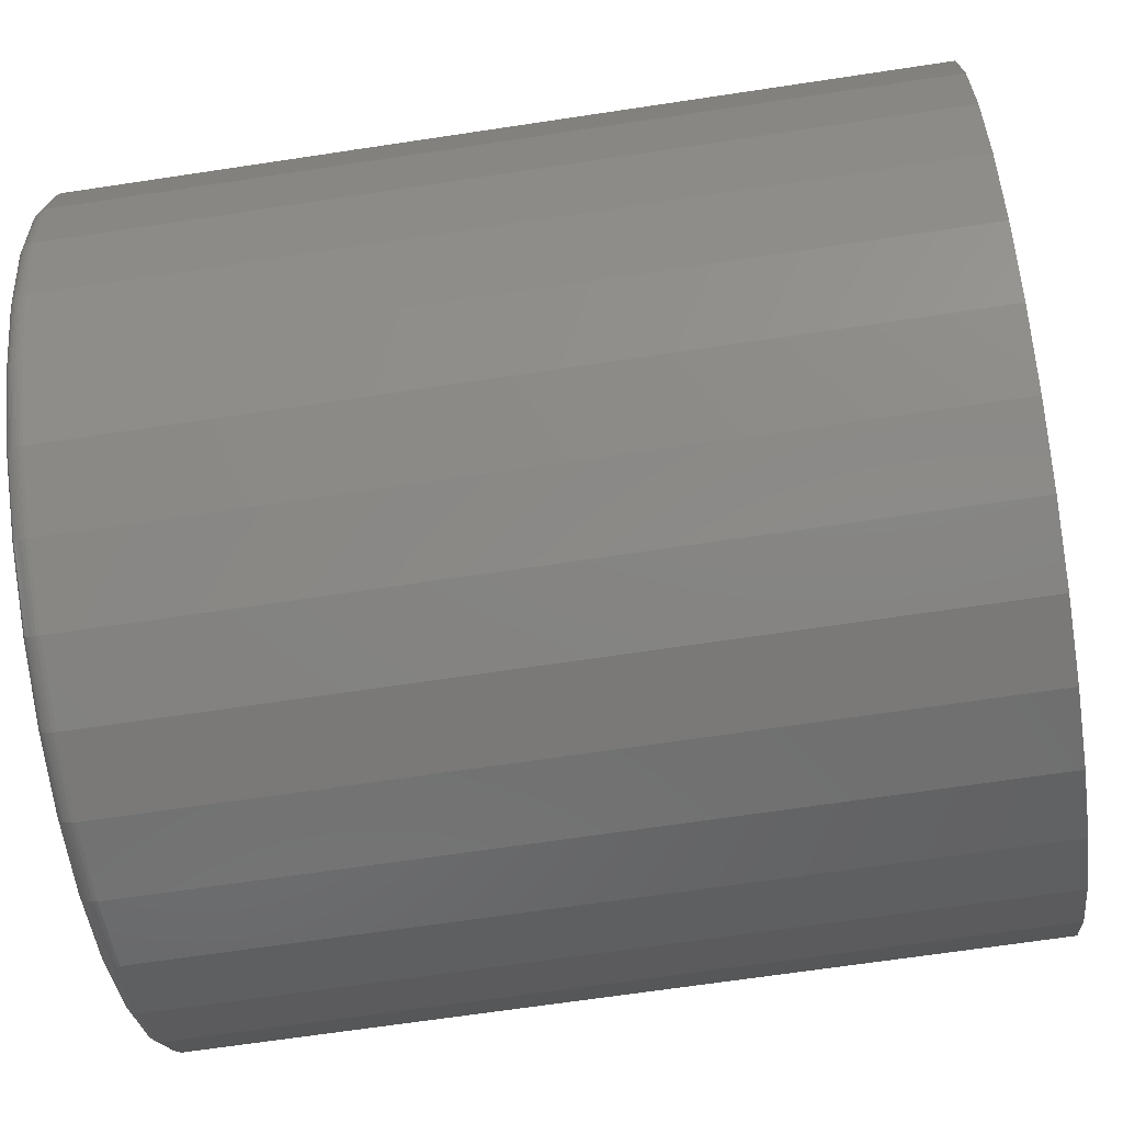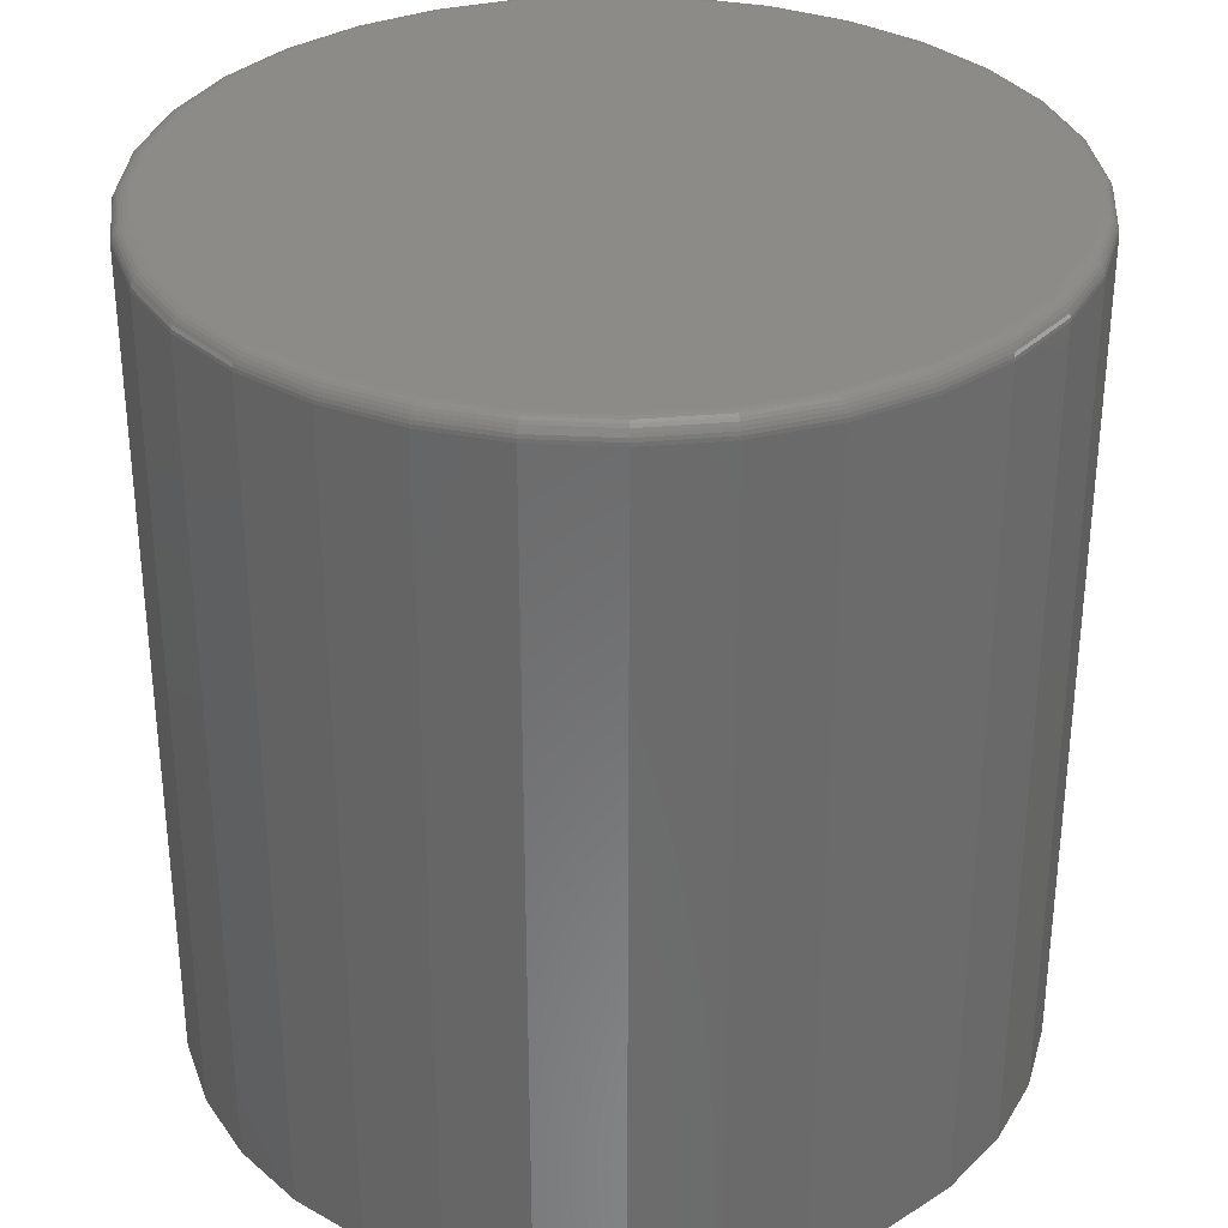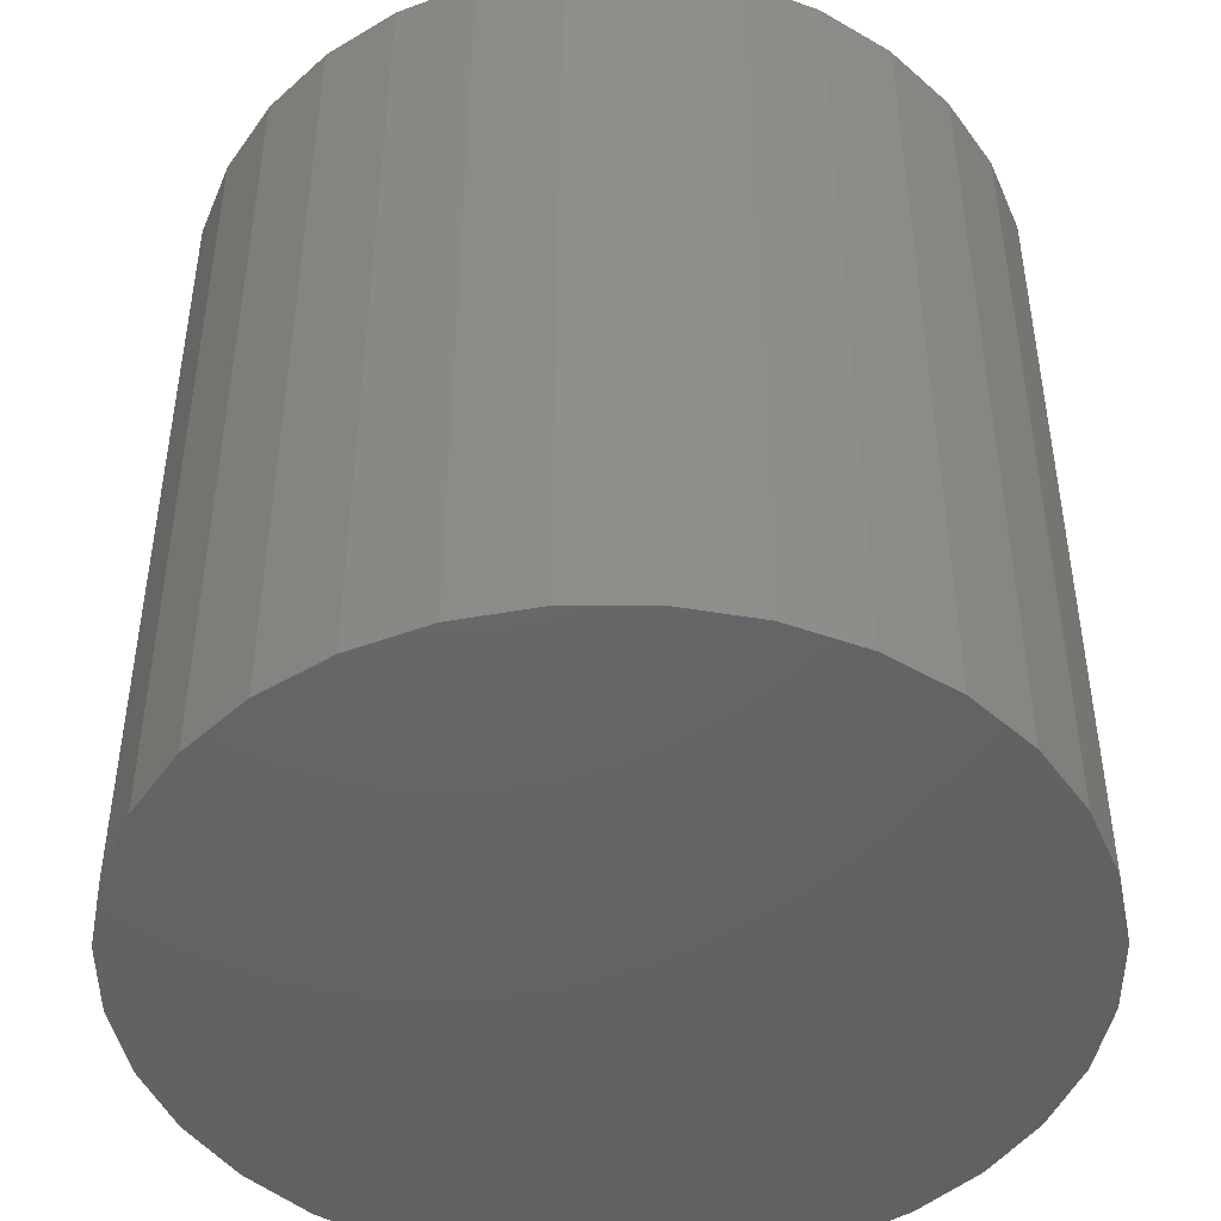
<metadata>
{"format":"stl","ext":"stl","renderer":"f3d","projection":"perspective","resolution":1024,"background":"white","views":[{"elev":-67.1,"azim":98.6,"up":"+Y"},{"elev":32.9,"azim":-12.8,"up":"+Z"},{"elev":-46.4,"azim":107.2,"up":"+Z"}]}
</metadata>
<code>
# stl→obj: 320 verts, 636 faces
v -0.05991 0.3409 0.75
v 0.0757 0.3409 0.75
v 0.007895 0.3475 0.75
v 0.1409 0.3211 0.75
v -0.1251 0.3211 0.75
v 0.201 0.289 0.75
v -0.1852 0.289 0.75
v 0.2536 0.2457 0.75
v -0.2378 0.2457 0.75
v 0.2969 0.1931 0.75
v -0.2811 0.1931 0.75
v 0.329 0.133 0.75
v -0.3132 0.133 0.75
v 0.3487 0.0678 0.75
v -0.333 0.0678 0.75
v 0.3554 2.159e-16 0.75
v -0.3396 -2.738e-16 0.75
v 0.3487 -0.0678 0.75
v -0.333 -0.0678 0.75
v 0.329 -0.133 0.75
v -0.3132 -0.133 0.75
v 0.2969 -0.1931 0.75
v -0.2811 -0.1931 0.75
v 0.2536 -0.2457 0.75
v -0.2378 -0.2457 0.75
v 0.201 -0.289 0.75
v -0.1852 -0.289 0.75
v 0.1409 -0.3211 0.75
v -0.1251 -0.3211 0.75
v 0.0757 -0.3409 0.75
v -0.05991 -0.3409 0.75
v 0.007895 -0.3475 0.75
v 0.3711 0 0
v 0.3711 -4.115e-16 0.7344
v 0.3641 -0.07085 0
v 0.3641 -0.07085 0.7344
v 0.3434 -0.139 0
v 0.3434 -0.139 0.7344
v 0.3098 -0.2018 0
v 0.3098 -0.2018 0.7344
v 0.2647 -0.2568 0
v 0.2647 -0.2568 0.7344
v 0.2097 -0.302 0
v 0.2097 -0.302 0.7344
v 0.1469 -0.3355 0
v 0.1469 -0.3355 0.7344
v 0.07874 -0.3562 0
v 0.07874 -0.3562 0.7344
v 0.007895 -0.3632 0
v 0.007895 -0.3632 0.7344
v -0.06295 -0.3562 0
v -0.06295 -0.3562 0.7344
v -0.1311 -0.3355 0
v -0.1311 -0.3355 0.7344
v -0.1939 -0.302 0
v -0.1939 -0.302 0.7344
v -0.2489 -0.2568 0
v -0.2489 -0.2568 0.7344
v -0.2941 -0.2018 0
v -0.2941 -0.2018 0.7344
v -0.3276 -0.139 0
v -0.3276 -0.139 0.7344
v -0.3483 -0.07085 0
v -0.3483 -0.07085 0.7344
v -0.3553 4.447e-17 0
v -0.3553 4.447e-17 0.7344
v -0.3483 0.07085 0
v -0.3483 0.07085 0.7344
v -0.3276 0.139 0
v -0.3276 0.139 0.7344
v -0.2941 0.2018 0
v -0.2941 0.2018 0.7344
v -0.2489 0.2568 0
v -0.2489 0.2568 0.7344
v -0.1939 0.302 0
v -0.1939 0.302 0.7344
v -0.1311 0.3355 0
v -0.1311 0.3355 0.7344
v -0.06295 0.3562 0
v -0.06295 0.3562 0.7344
v 0.007895 0.3632 0
v 0.007895 0.3632 0.7344
v 0.07874 0.3562 0
v 0.07874 0.3562 0.7344
v 0.1469 0.3355 0
v 0.1469 0.3355 0.7344
v 0.2097 0.302 0
v 0.2097 0.302 0.7344
v 0.2647 0.2568 0
v 0.2647 0.2568 0.7344
v 0.3098 0.2018 0
v 0.3098 0.2018 0.7344
v 0.3434 0.139 0
v 0.3434 0.139 0.7344
v 0.3641 0.07085 0
v 0.3641 0.07085 0.7344
v -0.3427 8.327e-17 0.7497
v -0.336 0.06839 0.7497
v -0.3456 8.327e-17 0.7488
v -0.3388 0.06897 0.7488
v -0.3483 8.327e-17 0.7474
v -0.3415 0.06949 0.7474
v -0.3507 8.327e-17 0.7454
v -0.3438 0.06996 0.7454
v -0.3526 8.327e-17 0.7431
v -0.3457 0.07033 0.7431
v -0.3541 8.327e-17 0.7404
v -0.3471 0.07062 0.7404
v -0.355 8.327e-17 0.7374
v -0.348 0.07079 0.7374
v 0.3517 0.06839 0.7497
v 0.3585 -6.384e-16 0.7497
v 0.3546 0.06897 0.7488
v 0.3614 -6.939e-16 0.7488
v 0.3573 0.06949 0.7474
v 0.3641 -6.939e-16 0.7474
v 0.3596 0.06996 0.7454
v 0.3665 -6.939e-16 0.7454
v 0.3615 0.07033 0.7431
v 0.3684 -6.939e-16 0.7431
v 0.3629 0.07062 0.7404
v 0.3699 -6.939e-16 0.7404
v 0.3638 0.07079 0.7374
v 0.3708 -6.661e-16 0.7374
v 0.3318 0.1342 0.7497
v 0.3345 0.1353 0.7488
v 0.337 0.1363 0.7474
v 0.3392 0.1372 0.7454
v 0.341 0.138 0.7431
v 0.3423 0.1385 0.7404
v 0.3431 0.1389 0.7374
v 0.2994 0.1948 0.7497
v 0.3018 0.1964 0.7488
v 0.3041 0.1979 0.7474
v 0.306 0.1992 0.7454
v 0.3077 0.2003 0.7431
v 0.3089 0.2011 0.7404
v 0.3096 0.2016 0.7374
v 0.2558 0.2479 0.7497
v 0.2579 0.25 0.7488
v 0.2598 0.2519 0.7474
v 0.2615 0.2536 0.7454
v 0.2628 0.2549 0.7431
v 0.2638 0.256 0.7404
v 0.2645 0.2566 0.7374
v 0.2027 0.2915 0.7497
v 0.2043 0.2939 0.7488
v 0.2058 0.2962 0.7474
v 0.2071 0.2981 0.7454
v 0.2082 0.2998 0.7431
v 0.209 0.301 0.7404
v 0.2095 0.3017 0.7374
v 0.1421 0.3239 0.7497
v 0.1432 0.3266 0.7488
v 0.1442 0.3291 0.7474
v 0.1451 0.3313 0.7454
v 0.1459 0.3331 0.7431
v 0.1464 0.3344 0.7404
v 0.1468 0.3352 0.7374
v 0.07629 0.3438 0.7497
v 0.07686 0.3467 0.7488
v 0.07739 0.3494 0.7474
v 0.07785 0.3517 0.7454
v 0.07823 0.3536 0.7431
v 0.07851 0.355 0.7404
v 0.07868 0.3559 0.7374
v 0.007895 0.3506 0.7497
v 0.007895 0.3535 0.7488
v 0.007895 0.3562 0.7474
v 0.007895 0.3586 0.7454
v 0.007895 0.3605 0.7431
v 0.007895 0.362 0.7404
v 0.007895 0.3629 0.7374
v -0.0605 0.3438 0.7497
v -0.06107 0.3467 0.7488
v -0.0616 0.3494 0.7474
v -0.06206 0.3517 0.7454
v -0.06244 0.3536 0.7431
v -0.06272 0.355 0.7404
v -0.0629 0.3559 0.7374
v -0.1263 0.3239 0.7497
v -0.1274 0.3266 0.7488
v -0.1284 0.3291 0.7474
v -0.1293 0.3313 0.7454
v -0.1301 0.3331 0.7431
v -0.1306 0.3344 0.7404
v -0.131 0.3352 0.7374
v -0.1869 0.2915 0.7497
v -0.1885 0.2939 0.7488
v -0.19 0.2962 0.7474
v -0.1913 0.2981 0.7454
v -0.1924 0.2998 0.7431
v -0.1932 0.301 0.7404
v -0.1937 0.3017 0.7374
v -0.24 0.2479 0.7497
v -0.2421 0.25 0.7488
v -0.244 0.2519 0.7474
v -0.2457 0.2536 0.7454
v -0.247 0.2549 0.7431
v -0.2481 0.256 0.7404
v -0.2487 0.2566 0.7374
v -0.2836 0.1948 0.7497
v -0.286 0.1964 0.7488
v -0.2883 0.1979 0.7474
v -0.2903 0.1992 0.7454
v -0.2919 0.2003 0.7431
v -0.2931 0.2011 0.7404
v -0.2938 0.2016 0.7374
v -0.316 0.1342 0.7497
v -0.3187 0.1353 0.7488
v -0.3212 0.1363 0.7474
v -0.3234 0.1372 0.7454
v -0.3252 0.138 0.7431
v -0.3265 0.1385 0.7404
v -0.3273 0.1389 0.7374
v 0.3517 -0.06839 0.7497
v 0.3546 -0.06897 0.7488
v 0.3573 -0.06949 0.7474
v 0.3596 -0.06996 0.7454
v 0.3615 -0.07033 0.7431
v 0.3629 -0.07062 0.7404
v 0.3638 -0.07079 0.7374
v -0.336 -0.06839 0.7497
v -0.3388 -0.06897 0.7488
v -0.3415 -0.06949 0.7474
v -0.3438 -0.06996 0.7454
v -0.3457 -0.07033 0.7431
v -0.3471 -0.07062 0.7404
v -0.348 -0.07079 0.7374
v -0.316 -0.1342 0.7497
v -0.3187 -0.1353 0.7488
v -0.3212 -0.1363 0.7474
v -0.3234 -0.1372 0.7454
v -0.3252 -0.138 0.7431
v -0.3265 -0.1385 0.7404
v -0.3273 -0.1389 0.7374
v -0.2836 -0.1948 0.7497
v -0.286 -0.1964 0.7488
v -0.2883 -0.1979 0.7474
v -0.2903 -0.1992 0.7454
v -0.2919 -0.2003 0.7431
v -0.2931 -0.2011 0.7404
v -0.2938 -0.2016 0.7374
v -0.24 -0.2479 0.7497
v -0.2421 -0.25 0.7488
v -0.244 -0.2519 0.7474
v -0.2457 -0.2536 0.7454
v -0.247 -0.2549 0.7431
v -0.2481 -0.256 0.7404
v -0.2487 -0.2566 0.7374
v -0.1869 -0.2915 0.7497
v -0.1885 -0.2939 0.7488
v -0.19 -0.2962 0.7474
v -0.1913 -0.2981 0.7454
v -0.1924 -0.2998 0.7431
v -0.1932 -0.301 0.7404
v -0.1937 -0.3017 0.7374
v -0.1263 -0.3239 0.7497
v -0.1274 -0.3266 0.7488
v -0.1284 -0.3291 0.7474
v -0.1293 -0.3313 0.7454
v -0.1301 -0.3331 0.7431
v -0.1306 -0.3344 0.7404
v -0.131 -0.3352 0.7374
v -0.0605 -0.3438 0.7497
v -0.06107 -0.3467 0.7488
v -0.0616 -0.3494 0.7474
v -0.06206 -0.3517 0.7454
v -0.06244 -0.3536 0.7431
v -0.06272 -0.355 0.7404
v -0.0629 -0.3559 0.7374
v 0.007895 -0.3506 0.7497
v 0.007895 -0.3535 0.7488
v 0.007895 -0.3562 0.7474
v 0.007895 -0.3586 0.7454
v 0.007895 -0.3605 0.7431
v 0.007895 -0.362 0.7404
v 0.007895 -0.3629 0.7374
v 0.07629 -0.3438 0.7497
v 0.07686 -0.3467 0.7488
v 0.07739 -0.3494 0.7474
v 0.07785 -0.3517 0.7454
v 0.07823 -0.3536 0.7431
v 0.07851 -0.355 0.7404
v 0.07868 -0.3559 0.7374
v 0.1421 -0.3239 0.7497
v 0.1432 -0.3266 0.7488
v 0.1442 -0.3291 0.7474
v 0.1451 -0.3313 0.7454
v 0.1459 -0.3331 0.7431
v 0.1464 -0.3344 0.7404
v 0.1468 -0.3352 0.7374
v 0.2027 -0.2915 0.7497
v 0.2043 -0.2939 0.7488
v 0.2058 -0.2962 0.7474
v 0.2071 -0.2981 0.7454
v 0.2082 -0.2998 0.7431
v 0.209 -0.301 0.7404
v 0.2095 -0.3017 0.7374
v 0.2558 -0.2479 0.7497
v 0.2579 -0.25 0.7488
v 0.2598 -0.2519 0.7474
v 0.2615 -0.2536 0.7454
v 0.2628 -0.2549 0.7431
v 0.2638 -0.256 0.7404
v 0.2645 -0.2566 0.7374
v 0.2994 -0.1948 0.7497
v 0.3018 -0.1964 0.7488
v 0.3041 -0.1979 0.7474
v 0.306 -0.1992 0.7454
v 0.3077 -0.2003 0.7431
v 0.3089 -0.2011 0.7404
v 0.3096 -0.2016 0.7374
v 0.3318 -0.1342 0.7497
v 0.3345 -0.1353 0.7488
v 0.337 -0.1363 0.7474
v 0.3392 -0.1372 0.7454
v 0.341 -0.138 0.7431
v 0.3423 -0.1385 0.7404
v 0.3431 -0.1389 0.7374
f 1 2 3
f 2 1 4
f 4 1 5
f 4 5 6
f 6 5 7
f 6 7 8
f 8 7 9
f 8 9 10
f 10 9 11
f 10 11 12
f 12 11 13
f 12 13 14
f 14 13 15
f 14 15 16
f 16 15 17
f 16 17 18
f 18 17 19
f 18 19 20
f 20 19 21
f 20 21 22
f 22 21 23
f 22 23 24
f 24 23 25
f 24 25 26
f 26 25 27
f 26 27 28
f 28 27 29
f 28 29 30
f 30 29 31
f 30 31 32
f 33 34 35
f 35 34 36
f 35 36 37
f 37 36 38
f 37 38 39
f 39 38 40
f 39 40 41
f 41 40 42
f 41 42 43
f 43 42 44
f 43 44 45
f 45 44 46
f 45 46 47
f 47 46 48
f 47 48 49
f 49 48 50
f 49 50 51
f 51 50 52
f 51 52 53
f 53 52 54
f 53 54 55
f 55 54 56
f 55 56 57
f 57 56 58
f 57 58 59
f 59 58 60
f 59 60 61
f 61 60 62
f 61 62 63
f 63 62 64
f 63 64 65
f 65 64 66
f 65 66 67
f 67 66 68
f 67 68 69
f 69 68 70
f 69 70 71
f 71 70 72
f 71 72 73
f 73 72 74
f 73 74 75
f 75 74 76
f 75 76 77
f 77 76 78
f 77 78 79
f 79 78 80
f 79 80 81
f 81 80 82
f 81 82 83
f 83 82 84
f 83 84 85
f 85 84 86
f 85 86 87
f 87 86 88
f 87 88 89
f 89 88 90
f 89 90 91
f 91 90 92
f 91 92 93
f 93 92 94
f 93 94 95
f 95 94 96
f 95 96 33
f 33 96 34
f 17 15 97
f 97 15 98
f 97 98 99
f 99 98 100
f 99 100 101
f 101 100 102
f 101 102 103
f 103 102 104
f 103 104 105
f 105 104 106
f 105 106 107
f 107 106 108
f 107 108 109
f 109 108 110
f 109 110 66
f 66 110 68
f 14 16 111
f 111 16 112
f 111 112 113
f 113 112 114
f 113 114 115
f 115 114 116
f 115 116 117
f 117 116 118
f 117 118 119
f 119 118 120
f 119 120 121
f 121 120 122
f 121 122 123
f 123 122 124
f 123 124 96
f 96 124 34
f 12 14 125
f 125 14 111
f 125 111 126
f 126 111 113
f 126 113 127
f 127 113 115
f 127 115 128
f 128 115 117
f 128 117 129
f 129 117 119
f 129 119 130
f 130 119 121
f 130 121 131
f 131 121 123
f 131 123 94
f 94 123 96
f 10 12 132
f 132 12 125
f 132 125 133
f 133 125 126
f 133 126 134
f 134 126 127
f 134 127 135
f 135 127 128
f 135 128 136
f 136 128 129
f 136 129 137
f 137 129 130
f 137 130 138
f 138 130 131
f 138 131 92
f 92 131 94
f 8 10 139
f 139 10 132
f 139 132 140
f 140 132 133
f 140 133 141
f 141 133 134
f 141 134 142
f 142 134 135
f 142 135 143
f 143 135 136
f 143 136 144
f 144 136 137
f 144 137 145
f 145 137 138
f 145 138 90
f 90 138 92
f 6 8 146
f 146 8 139
f 146 139 147
f 147 139 140
f 147 140 148
f 148 140 141
f 148 141 149
f 149 141 142
f 149 142 150
f 150 142 143
f 150 143 151
f 151 143 144
f 151 144 152
f 152 144 145
f 152 145 88
f 88 145 90
f 4 6 153
f 153 6 146
f 153 146 154
f 154 146 147
f 154 147 155
f 155 147 148
f 155 148 156
f 156 148 149
f 156 149 157
f 157 149 150
f 157 150 158
f 158 150 151
f 158 151 159
f 159 151 152
f 159 152 86
f 86 152 88
f 2 4 160
f 160 4 153
f 160 153 161
f 161 153 154
f 161 154 162
f 162 154 155
f 162 155 163
f 163 155 156
f 163 156 164
f 164 156 157
f 164 157 165
f 165 157 158
f 165 158 166
f 166 158 159
f 166 159 84
f 84 159 86
f 3 2 167
f 167 2 160
f 167 160 168
f 168 160 161
f 168 161 169
f 169 161 162
f 169 162 170
f 170 162 163
f 170 163 171
f 171 163 164
f 171 164 172
f 172 164 165
f 172 165 173
f 173 165 166
f 173 166 82
f 82 166 84
f 1 3 174
f 174 3 167
f 174 167 175
f 175 167 168
f 175 168 176
f 176 168 169
f 176 169 177
f 177 169 170
f 177 170 178
f 178 170 171
f 178 171 179
f 179 171 172
f 179 172 180
f 180 172 173
f 180 173 80
f 80 173 82
f 5 1 181
f 181 1 174
f 181 174 182
f 182 174 175
f 182 175 183
f 183 175 176
f 183 176 184
f 184 176 177
f 184 177 185
f 185 177 178
f 185 178 186
f 186 178 179
f 186 179 187
f 187 179 180
f 187 180 78
f 78 180 80
f 7 5 188
f 188 5 181
f 188 181 189
f 189 181 182
f 189 182 190
f 190 182 183
f 190 183 191
f 191 183 184
f 191 184 192
f 192 184 185
f 192 185 193
f 193 185 186
f 193 186 194
f 194 186 187
f 194 187 76
f 76 187 78
f 9 7 195
f 195 7 188
f 195 188 196
f 196 188 189
f 196 189 197
f 197 189 190
f 197 190 198
f 198 190 191
f 198 191 199
f 199 191 192
f 199 192 200
f 200 192 193
f 200 193 201
f 201 193 194
f 201 194 74
f 74 194 76
f 11 9 202
f 202 9 195
f 202 195 203
f 203 195 196
f 203 196 204
f 204 196 197
f 204 197 205
f 205 197 198
f 205 198 206
f 206 198 199
f 206 199 207
f 207 199 200
f 207 200 208
f 208 200 201
f 208 201 72
f 72 201 74
f 13 11 209
f 209 11 202
f 209 202 210
f 210 202 203
f 210 203 211
f 211 203 204
f 211 204 212
f 212 204 205
f 212 205 213
f 213 205 206
f 213 206 214
f 214 206 207
f 214 207 215
f 215 207 208
f 215 208 70
f 70 208 72
f 15 13 98
f 98 13 209
f 98 209 100
f 100 209 210
f 100 210 102
f 102 210 211
f 102 211 104
f 104 211 212
f 104 212 106
f 106 212 213
f 106 213 108
f 108 213 214
f 108 214 110
f 110 214 215
f 110 215 68
f 68 215 70
f 16 18 112
f 112 18 216
f 112 216 114
f 114 216 217
f 114 217 116
f 116 217 218
f 116 218 118
f 118 218 219
f 118 219 120
f 120 219 220
f 120 220 122
f 122 220 221
f 122 221 124
f 124 221 222
f 124 222 34
f 34 222 36
f 19 17 223
f 223 17 97
f 223 97 224
f 224 97 99
f 224 99 225
f 225 99 101
f 225 101 226
f 226 101 103
f 226 103 227
f 227 103 105
f 227 105 228
f 228 105 107
f 228 107 229
f 229 107 109
f 229 109 64
f 64 109 66
f 21 19 230
f 230 19 223
f 230 223 231
f 231 223 224
f 231 224 232
f 232 224 225
f 232 225 233
f 233 225 226
f 233 226 234
f 234 226 227
f 234 227 235
f 235 227 228
f 235 228 236
f 236 228 229
f 236 229 62
f 62 229 64
f 23 21 237
f 237 21 230
f 237 230 238
f 238 230 231
f 238 231 239
f 239 231 232
f 239 232 240
f 240 232 233
f 240 233 241
f 241 233 234
f 241 234 242
f 242 234 235
f 242 235 243
f 243 235 236
f 243 236 60
f 60 236 62
f 25 23 244
f 244 23 237
f 244 237 245
f 245 237 238
f 245 238 246
f 246 238 239
f 246 239 247
f 247 239 240
f 247 240 248
f 248 240 241
f 248 241 249
f 249 241 242
f 249 242 250
f 250 242 243
f 250 243 58
f 58 243 60
f 27 25 251
f 251 25 244
f 251 244 252
f 252 244 245
f 252 245 253
f 253 245 246
f 253 246 254
f 254 246 247
f 254 247 255
f 255 247 248
f 255 248 256
f 256 248 249
f 256 249 257
f 257 249 250
f 257 250 56
f 56 250 58
f 29 27 258
f 258 27 251
f 258 251 259
f 259 251 252
f 259 252 260
f 260 252 253
f 260 253 261
f 261 253 254
f 261 254 262
f 262 254 255
f 262 255 263
f 263 255 256
f 263 256 264
f 264 256 257
f 264 257 54
f 54 257 56
f 31 29 265
f 265 29 258
f 265 258 266
f 266 258 259
f 266 259 267
f 267 259 260
f 267 260 268
f 268 260 261
f 268 261 269
f 269 261 262
f 269 262 270
f 270 262 263
f 270 263 271
f 271 263 264
f 271 264 52
f 52 264 54
f 32 31 272
f 272 31 265
f 272 265 273
f 273 265 266
f 273 266 274
f 274 266 267
f 274 267 275
f 275 267 268
f 275 268 276
f 276 268 269
f 276 269 277
f 277 269 270
f 277 270 278
f 278 270 271
f 278 271 50
f 50 271 52
f 30 32 279
f 279 32 272
f 279 272 280
f 280 272 273
f 280 273 281
f 281 273 274
f 281 274 282
f 282 274 275
f 282 275 283
f 283 275 276
f 283 276 284
f 284 276 277
f 284 277 285
f 285 277 278
f 285 278 48
f 48 278 50
f 28 30 286
f 286 30 279
f 286 279 287
f 287 279 280
f 287 280 288
f 288 280 281
f 288 281 289
f 289 281 282
f 289 282 290
f 290 282 283
f 290 283 291
f 291 283 284
f 291 284 292
f 292 284 285
f 292 285 46
f 46 285 48
f 26 28 293
f 293 28 286
f 293 286 294
f 294 286 287
f 294 287 295
f 295 287 288
f 295 288 296
f 296 288 289
f 296 289 297
f 297 289 290
f 297 290 298
f 298 290 291
f 298 291 299
f 299 291 292
f 299 292 44
f 44 292 46
f 24 26 300
f 300 26 293
f 300 293 301
f 301 293 294
f 301 294 302
f 302 294 295
f 302 295 303
f 303 295 296
f 303 296 304
f 304 296 297
f 304 297 305
f 305 297 298
f 305 298 306
f 306 298 299
f 306 299 42
f 42 299 44
f 22 24 307
f 307 24 300
f 307 300 308
f 308 300 301
f 308 301 309
f 309 301 302
f 309 302 310
f 310 302 303
f 310 303 311
f 311 303 304
f 311 304 312
f 312 304 305
f 312 305 313
f 313 305 306
f 313 306 40
f 40 306 42
f 20 22 314
f 314 22 307
f 314 307 315
f 315 307 308
f 315 308 316
f 316 308 309
f 316 309 317
f 317 309 310
f 317 310 318
f 318 310 311
f 318 311 319
f 319 311 312
f 319 312 320
f 320 312 313
f 320 313 38
f 38 313 40
f 18 20 216
f 216 20 314
f 216 314 217
f 217 314 315
f 217 315 218
f 218 315 316
f 218 316 219
f 219 316 317
f 219 317 220
f 220 317 318
f 220 318 221
f 221 318 319
f 221 319 222
f 222 319 320
f 222 320 36
f 36 320 38
f 81 83 79
f 49 51 47
f 47 51 53
f 47 53 45
f 45 53 55
f 45 55 43
f 43 55 57
f 43 57 41
f 41 57 59
f 41 59 39
f 39 59 61
f 39 61 37
f 37 61 63
f 37 63 35
f 35 63 65
f 35 65 33
f 33 65 67
f 33 67 95
f 95 67 69
f 95 69 93
f 93 69 71
f 93 71 91
f 91 71 73
f 91 73 89
f 89 73 75
f 89 75 87
f 87 75 77
f 87 77 85
f 85 77 79
f 85 79 83

</code>
